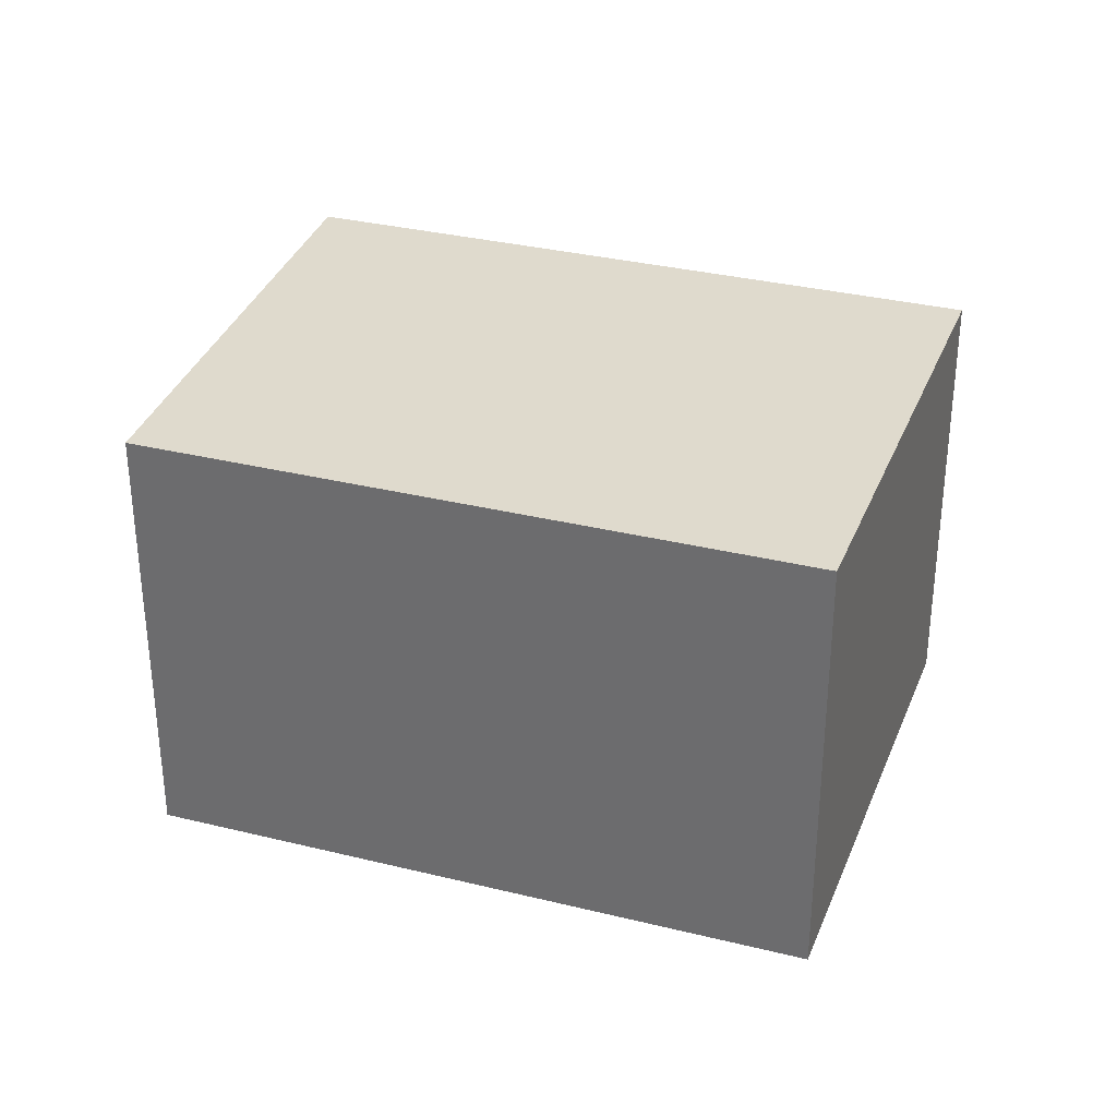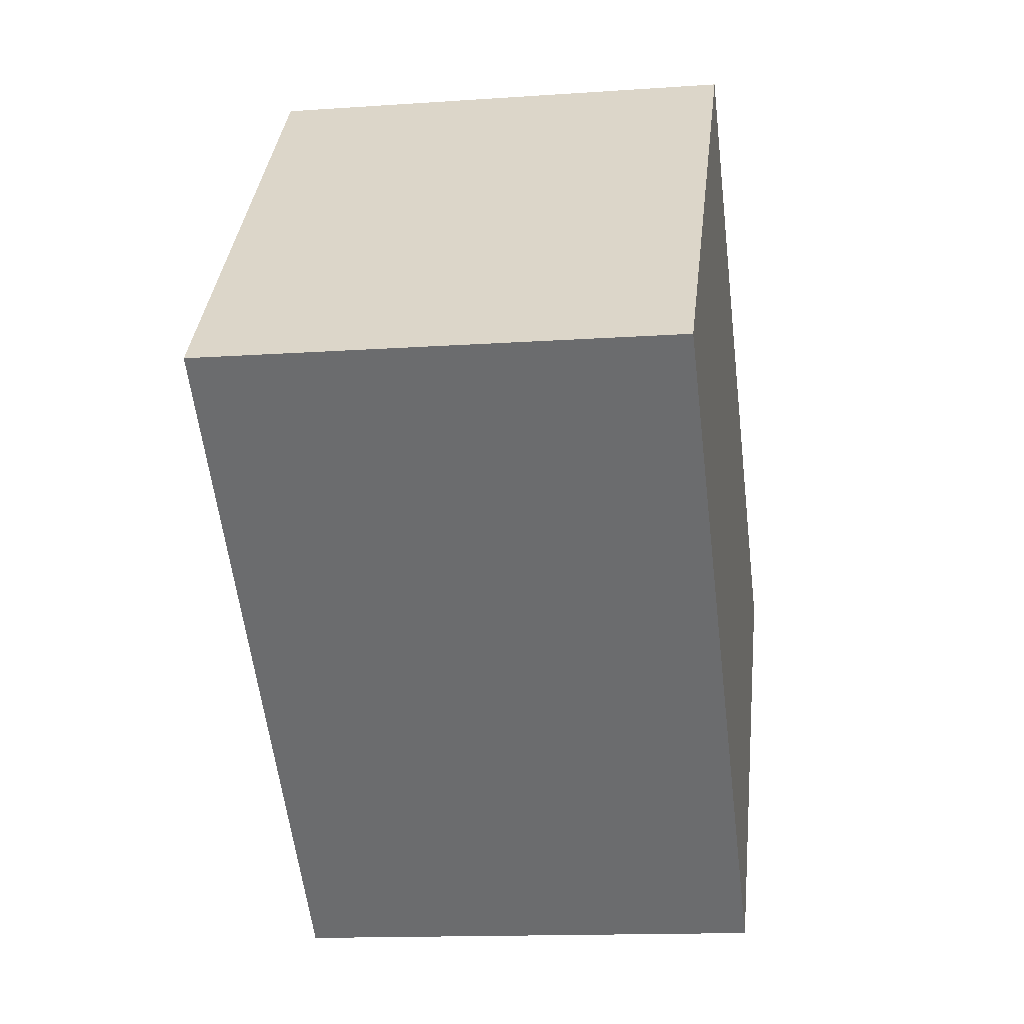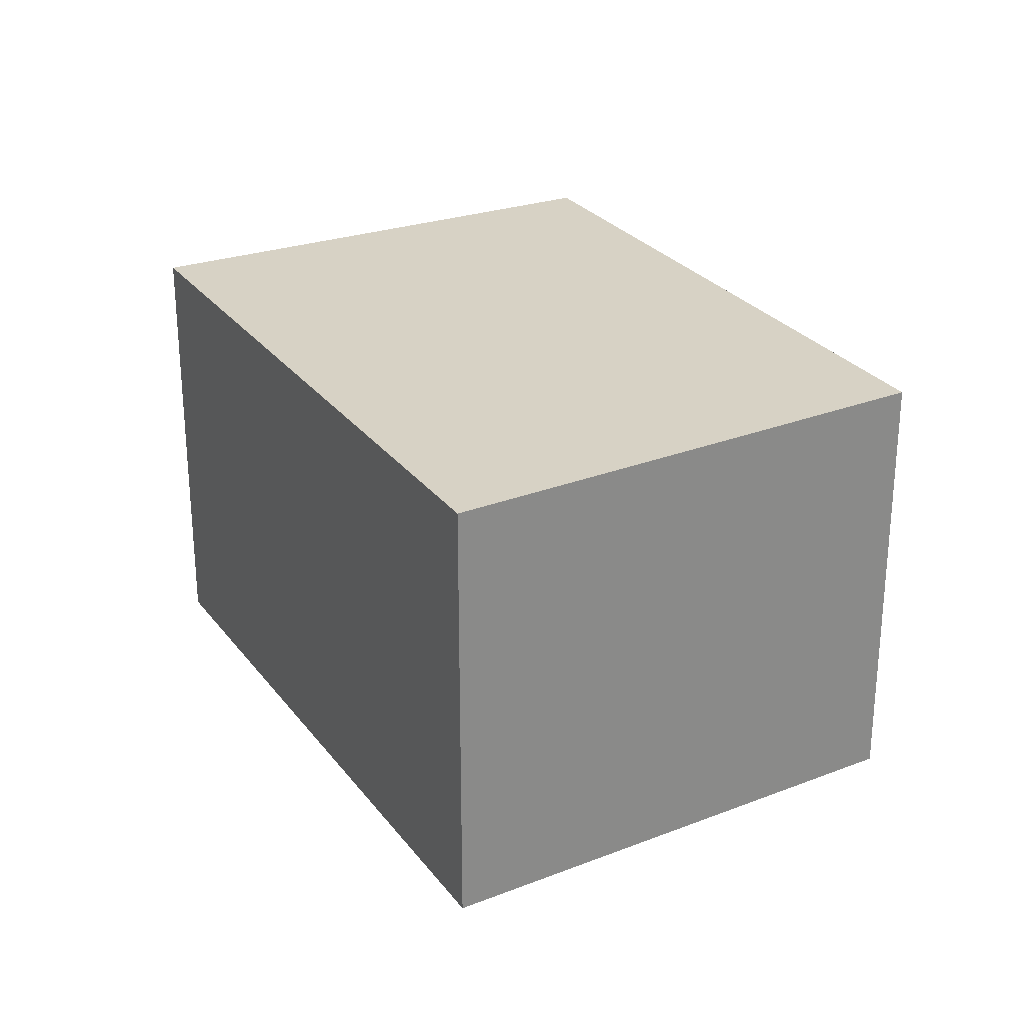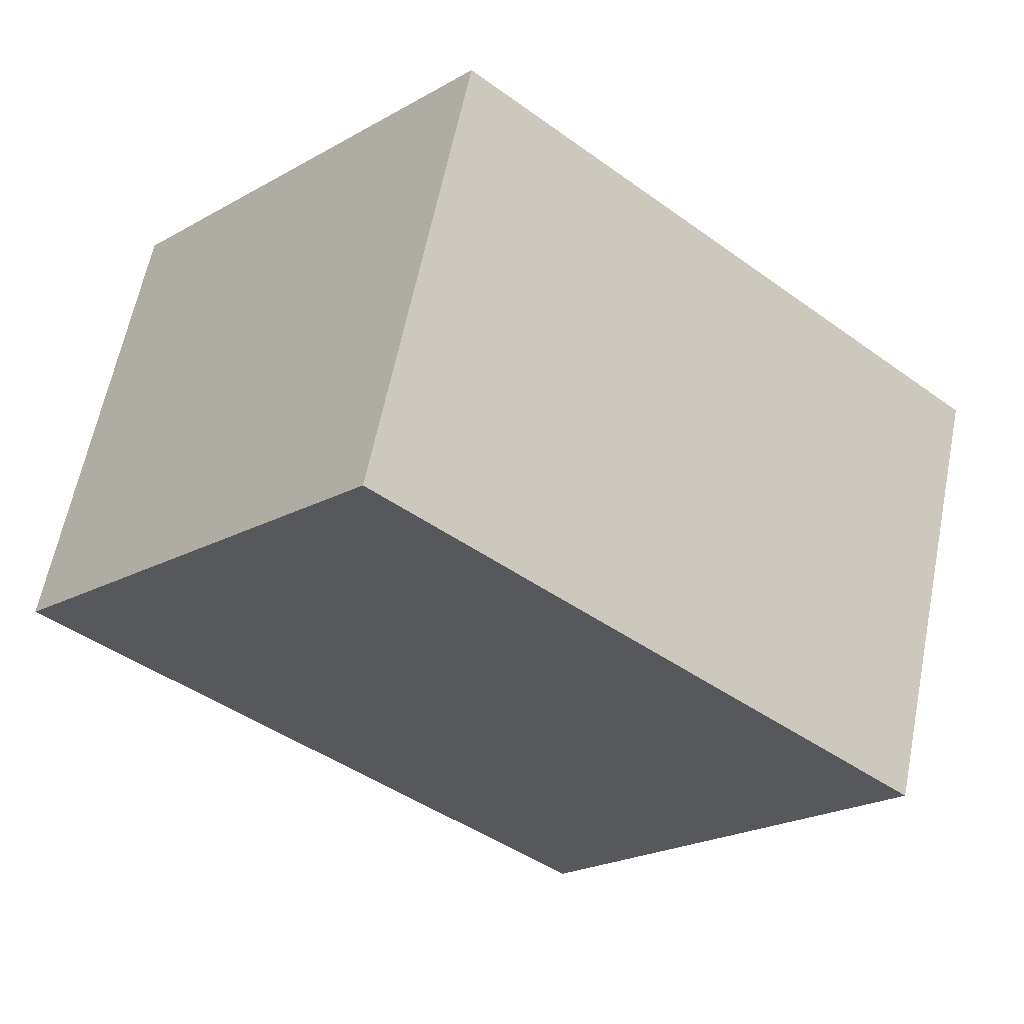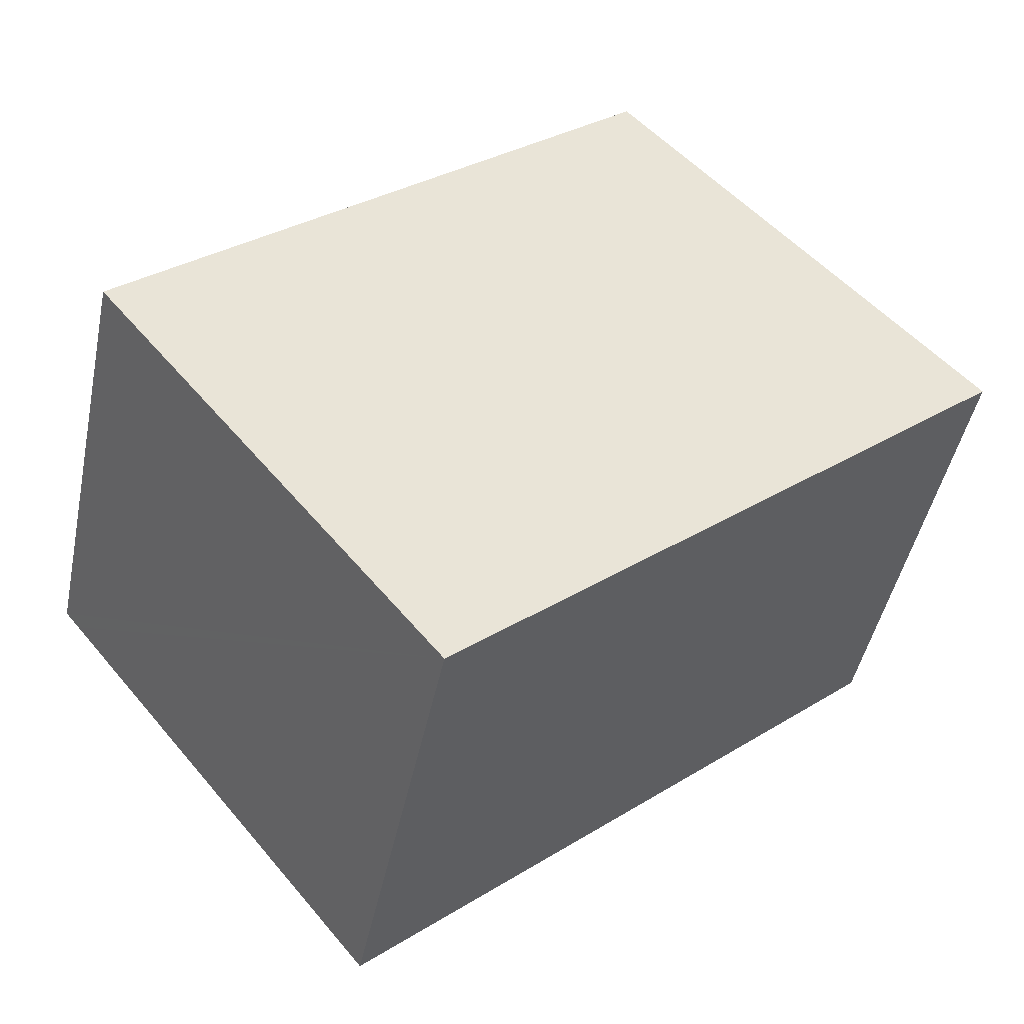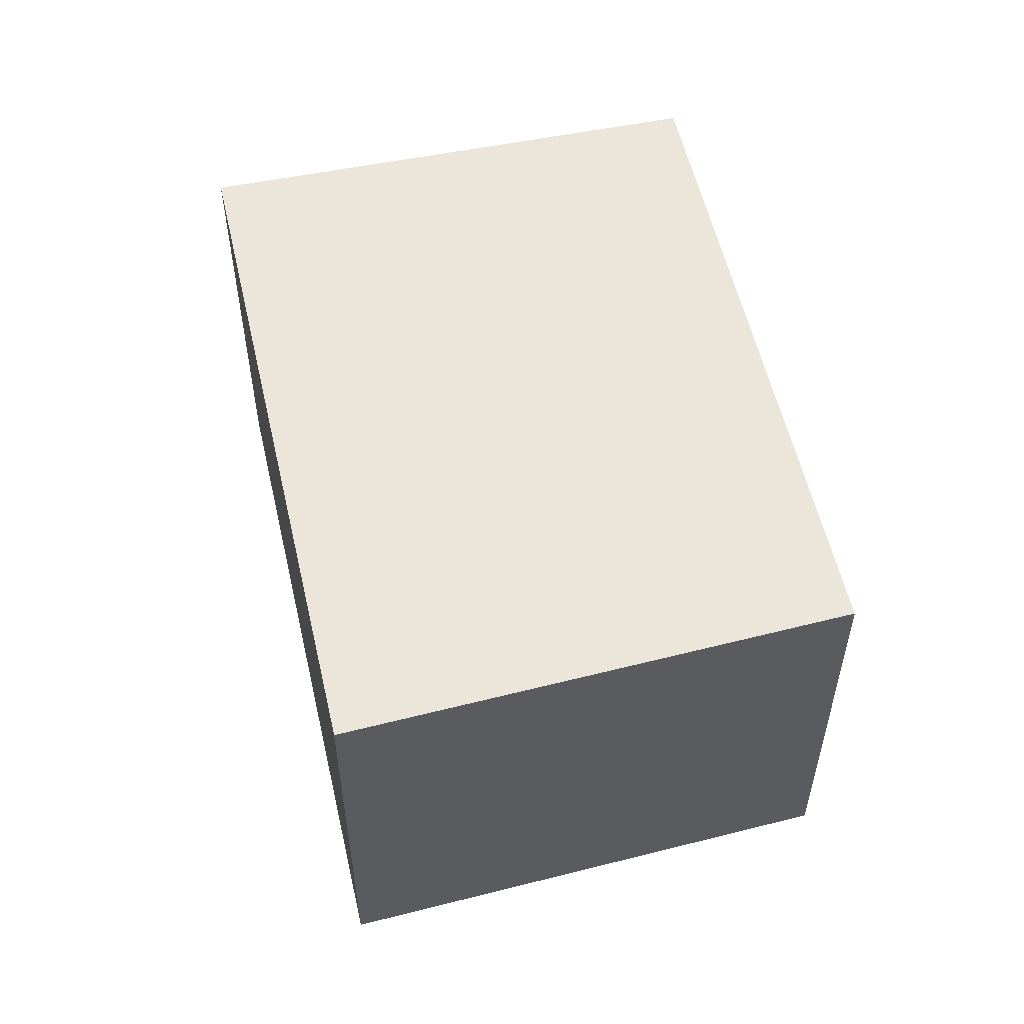
<metadata>
{"format":"obj","ext":"obj","renderer":"f3d","projection":"perspective","resolution":1024,"background":"white","views":[{"elev":32.9,"azim":59.3,"up":"+Y"},{"elev":-14.1,"azim":-81.2,"up":"+Z"},{"elev":27.3,"azim":-78.4,"up":"+Y"},{"elev":61.7,"azim":11.3,"up":"+Z"},{"elev":-45.9,"azim":168.4,"up":"+Z"},{"elev":56.1,"azim":-62.3,"up":"+Y"}]}
</metadata>
<code>
v  3.629 4.575 3.941
v  5.13 4.575 -4.391
v  0 4.575 2.801e-16
v  8.952 4.575 -0.601
v  5.475 4.575 -4.686
v  5.537 4.575 -4.739
v  6.496 4.575 -3.577
v  8.806 4.575 -0.778
v  5.537 2.902e-16 -4.739
v  5.475 2.869e-16 -4.686
v  0 0 0
v  5.13 2.689e-16 -4.391
v  3.629 -2.413e-16 3.941
v  8.952 3.68e-17 -0.601
v  8.806 4.764e-17 -0.778
v  6.496 2.19e-16 -3.577
g defaultobject
f 1 2 3
f 2 1 4
f 2 4 5
f 5 4 6
f 6 4 7
f 7 4 8
f 9 5 6
f 5 9 2
f 2 9 3
f 3 9 10
f 3 10 11
f 11 10 12
f 11 1 3
f 1 11 13
f 13 4 1
f 4 13 14
f 14 8 4
f 8 14 7
f 7 14 6
f 6 14 15
f 6 15 9
f 9 15 16
f 12 13 11
f 13 12 10
f 13 10 9
f 13 9 16
f 13 16 15
f 13 15 14

</code>
